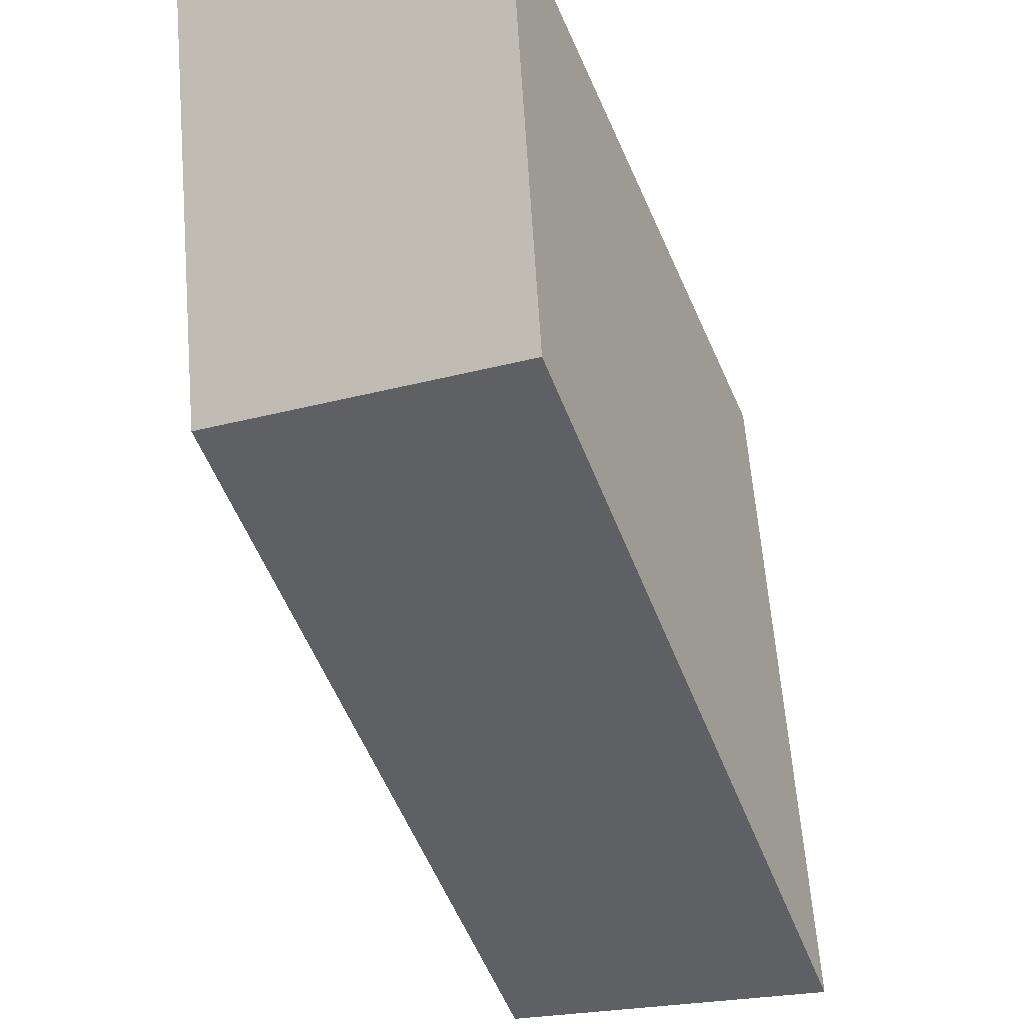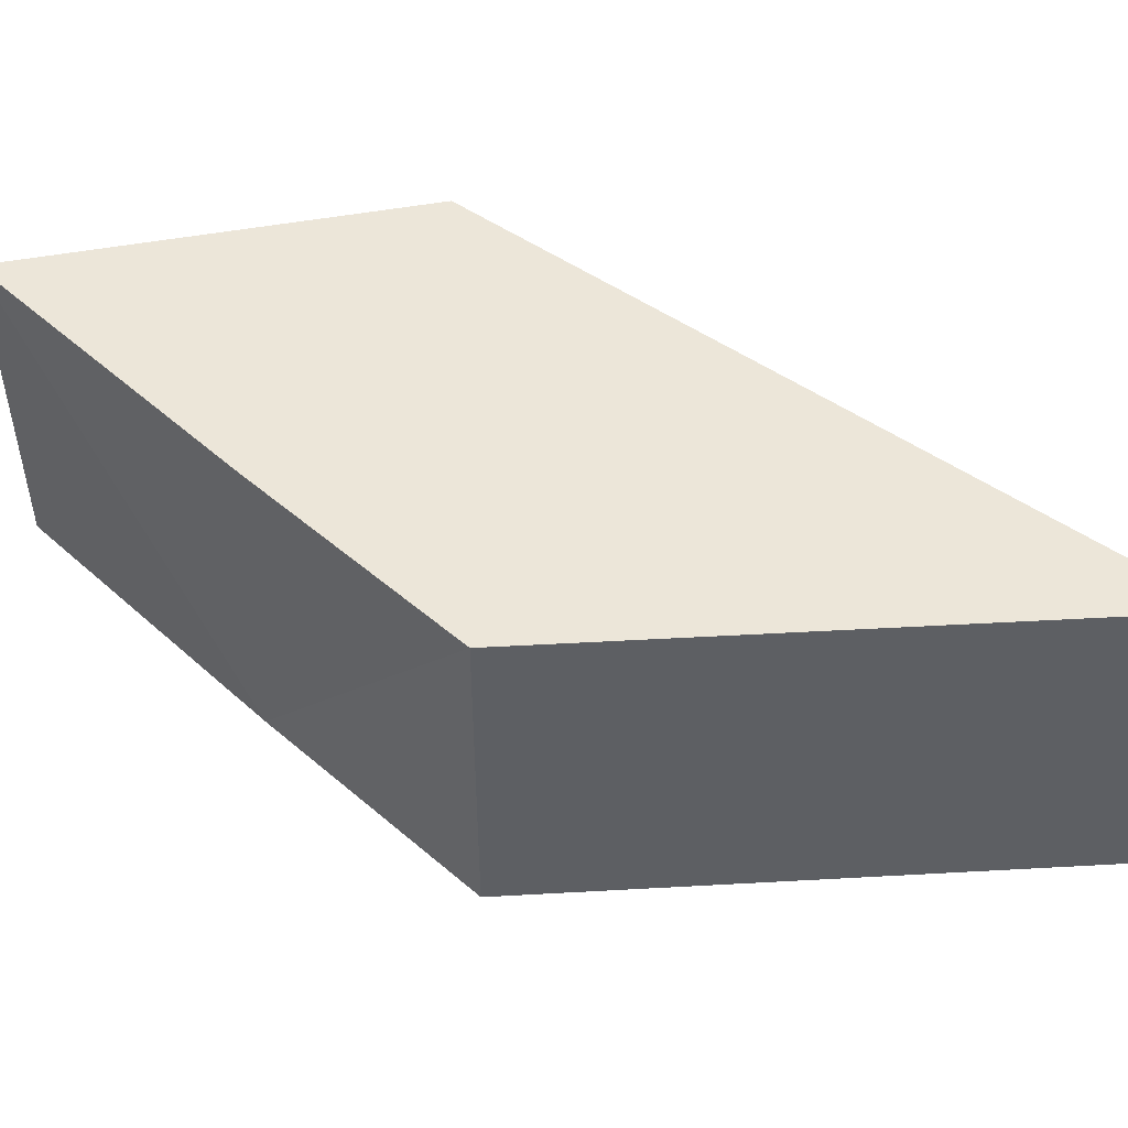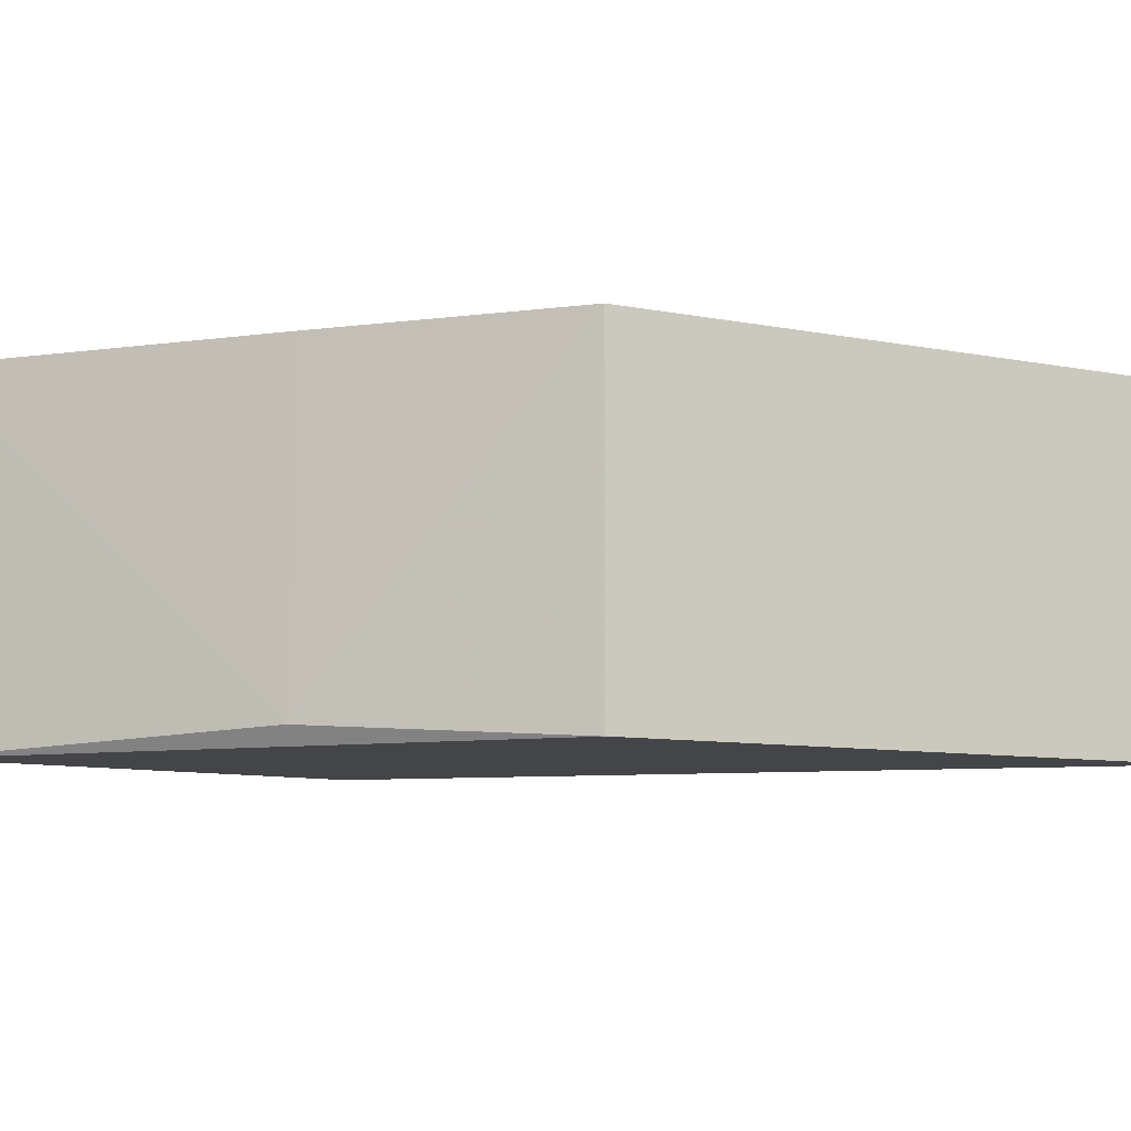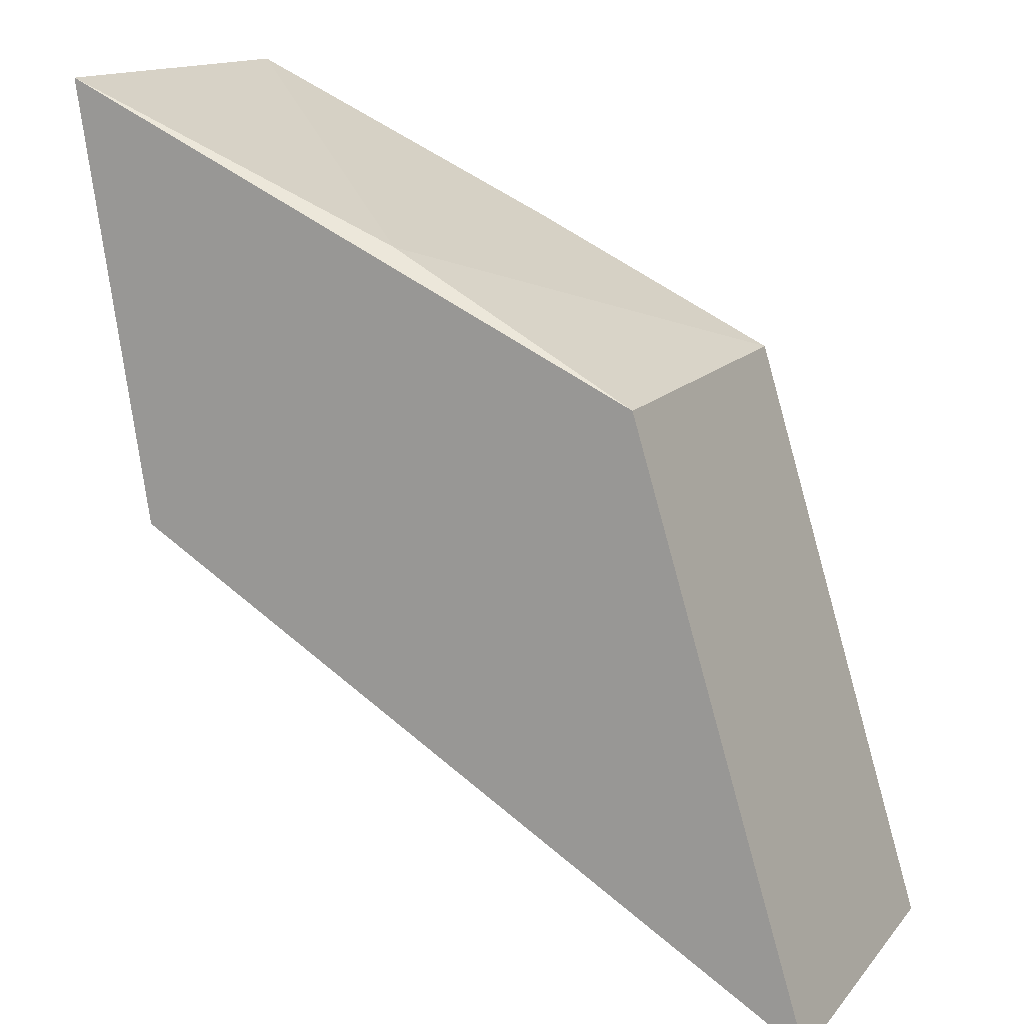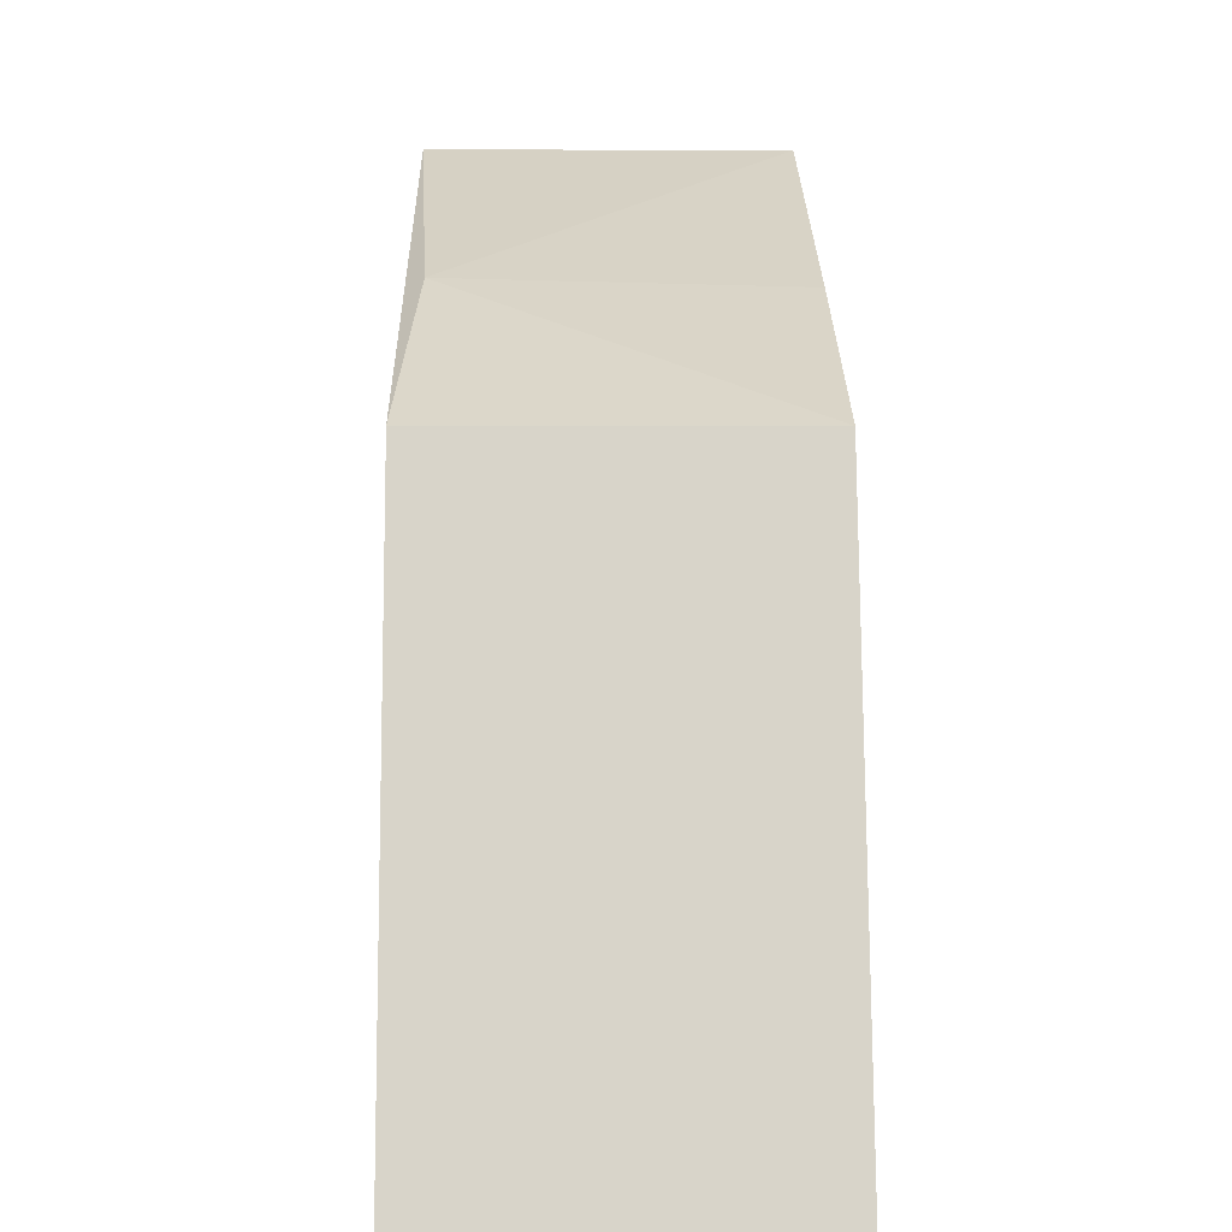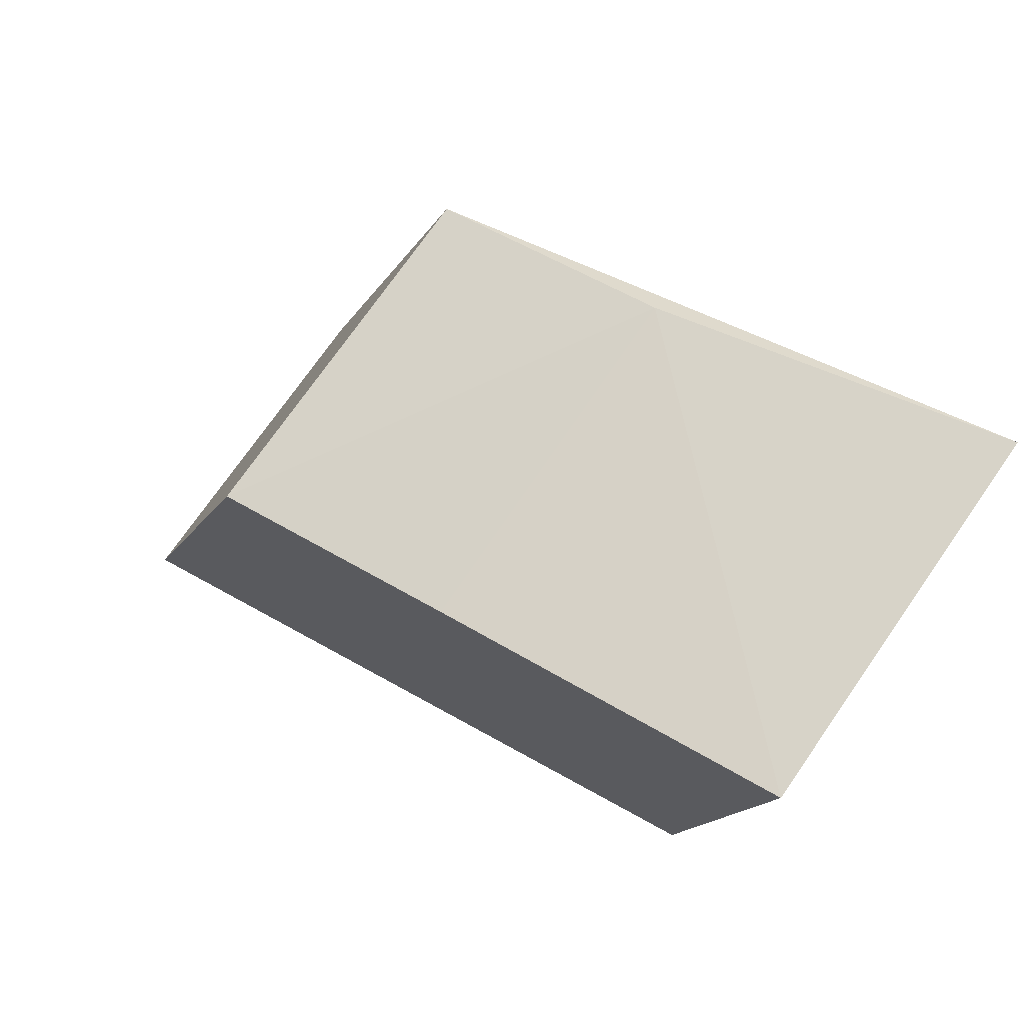
<metadata>
{"format":"obj","ext":"obj","renderer":"f3d","projection":"perspective","resolution":1024,"background":"white","views":[{"elev":-22.6,"azim":115.6,"up":"+Y"},{"elev":49.1,"azim":-110.5,"up":"+Z"},{"elev":-9.0,"azim":-134.9,"up":"+Z"},{"elev":14.3,"azim":-154.9,"up":"+Y"},{"elev":3.0,"azim":-91.1,"up":"+Y"},{"elev":73.2,"azim":34.8,"up":"+Y"}]}
</metadata>
<code>
v 0.2121 0.1727 0.0127
v 0.262 0.2033 -0.01297
v 0.262 0.2033 0.0127
v 0.2668 0.2346 0.0127
v 0.225 0.2148 -0.01297
v 0.2121 0.1727 -0.01297
v 0.225 0.2148 0.0127
v 0.2668 0.2346 -0.01297
v 0.2427 0.2241 -0.01171
v 0.243 0.2235 0.0127
f 1 2 3
f 1 3 4
f 3 2 4
f 6 5 2
f 6 2 1
f 6 1 5
f 7 5 1
f 7 1 4
f 8 4 2
f 8 2 5
f 9 5 7
f 9 8 5
f 9 4 8
f 10 9 7
f 10 7 4
f 10 4 9

</code>
